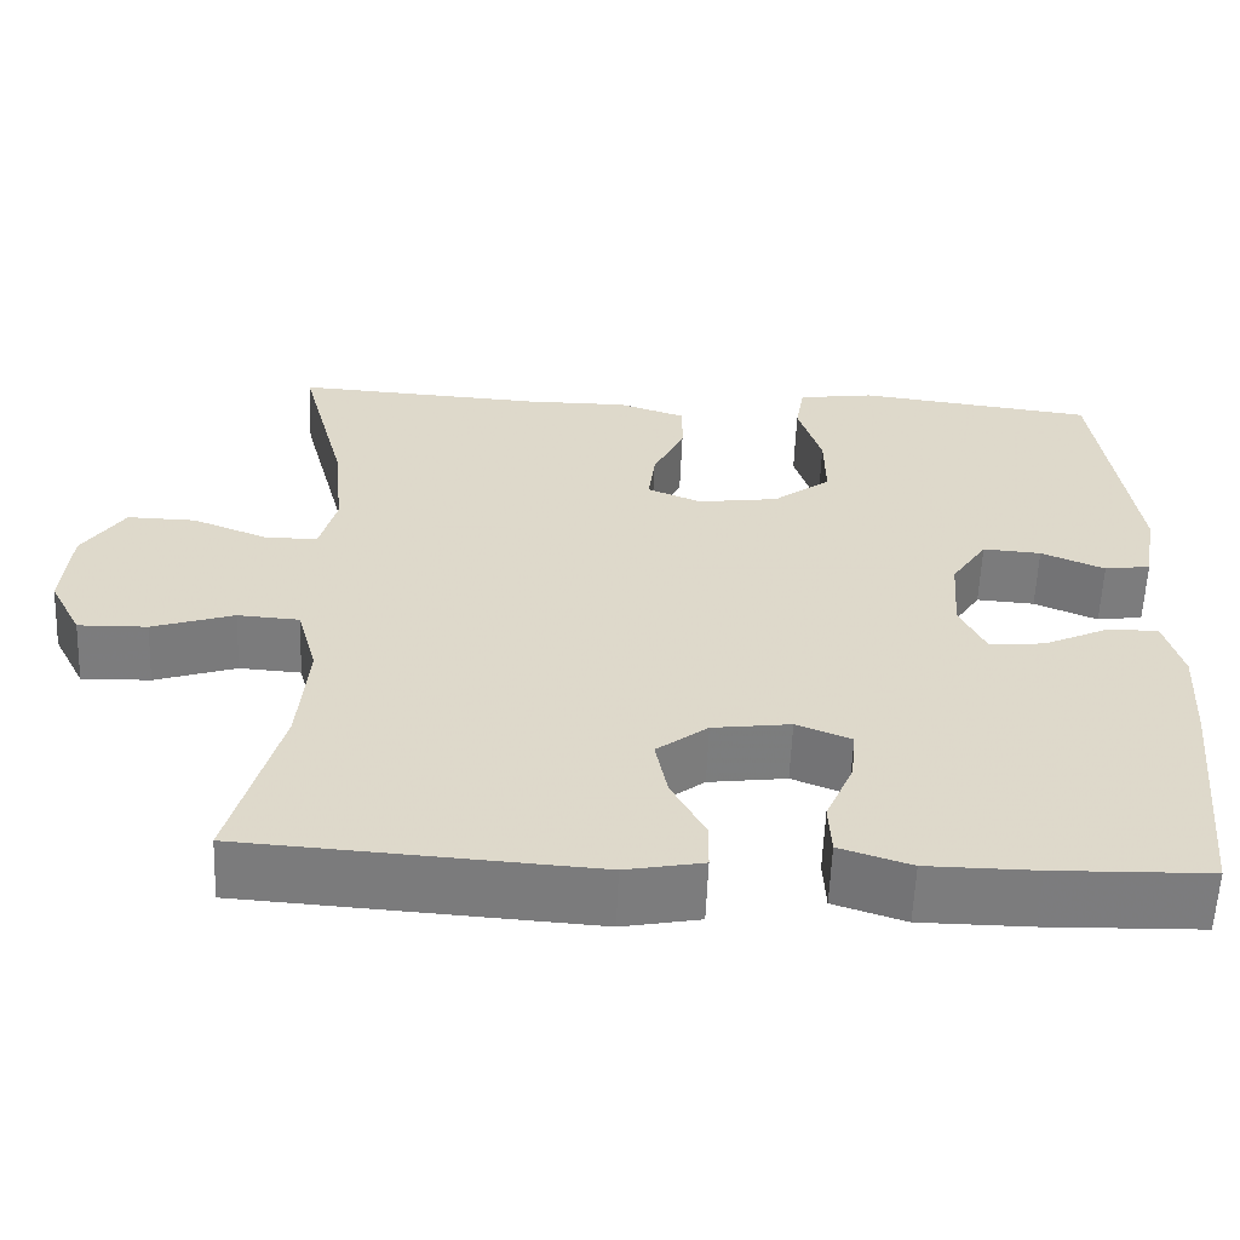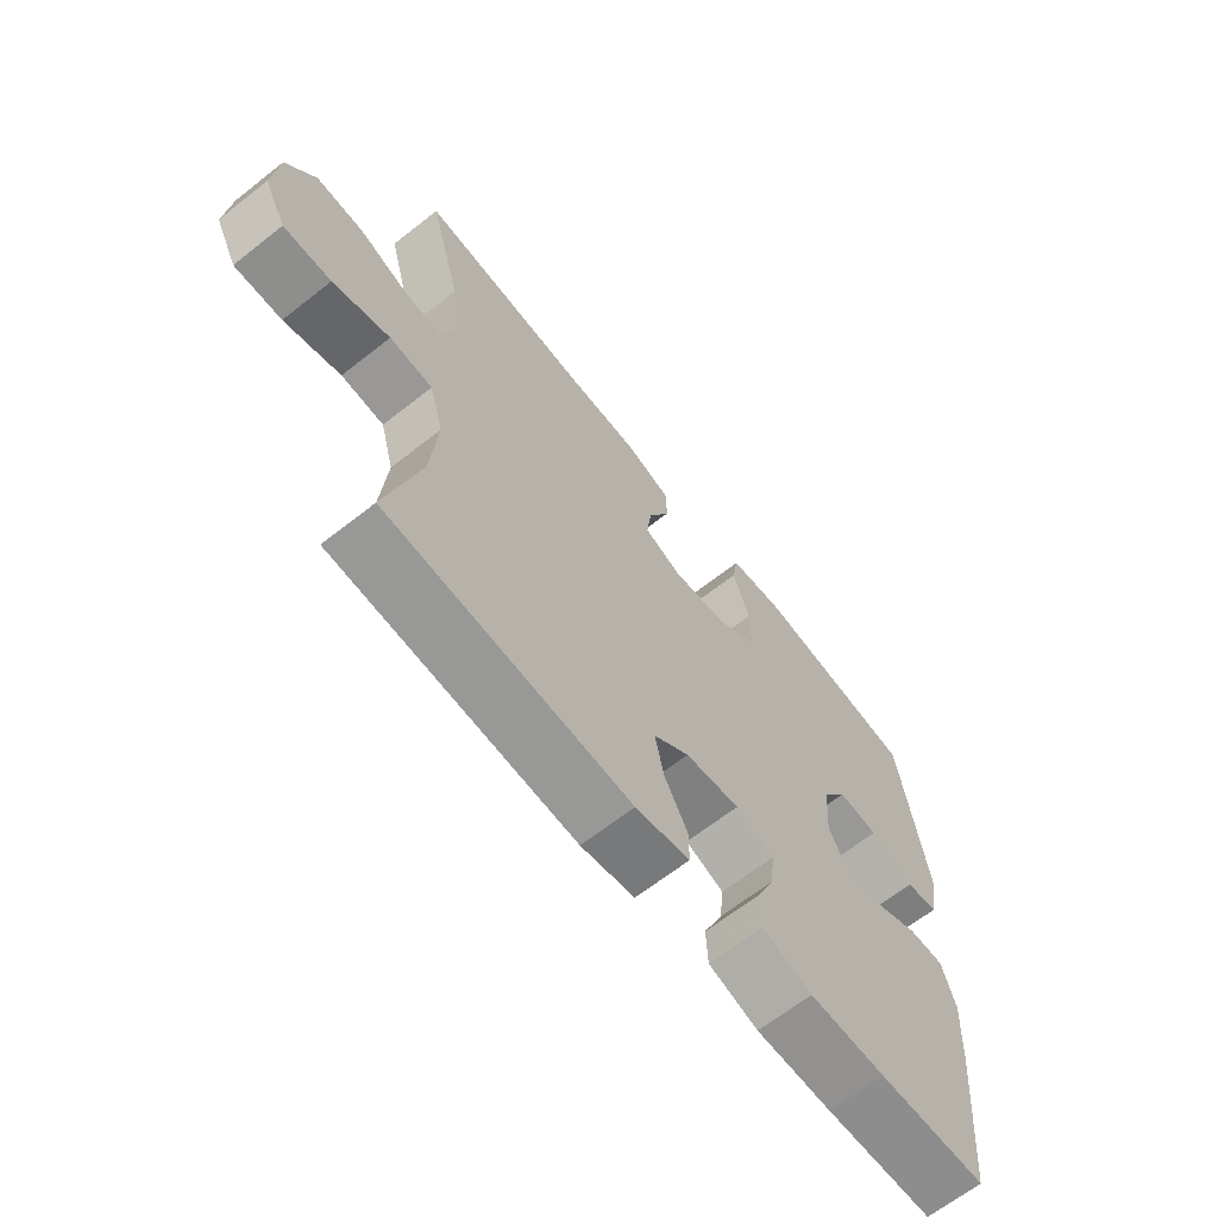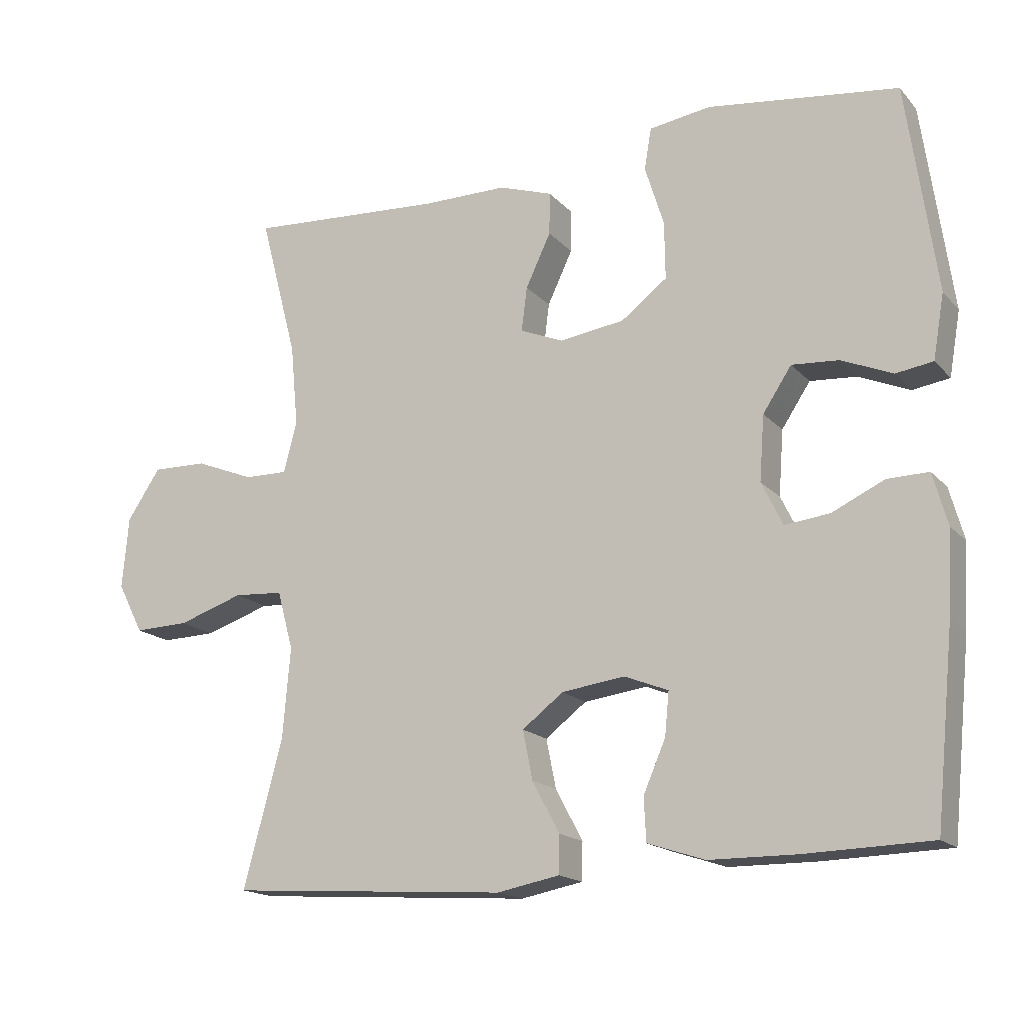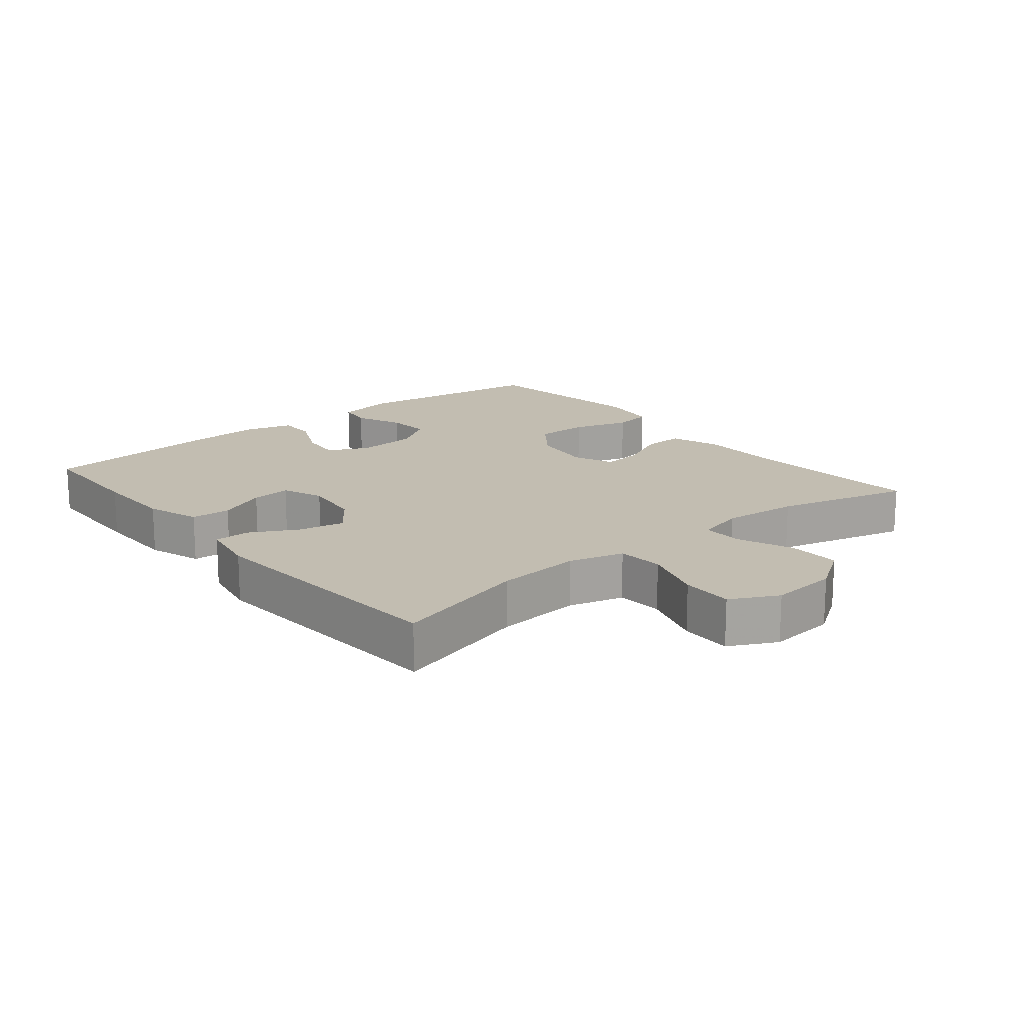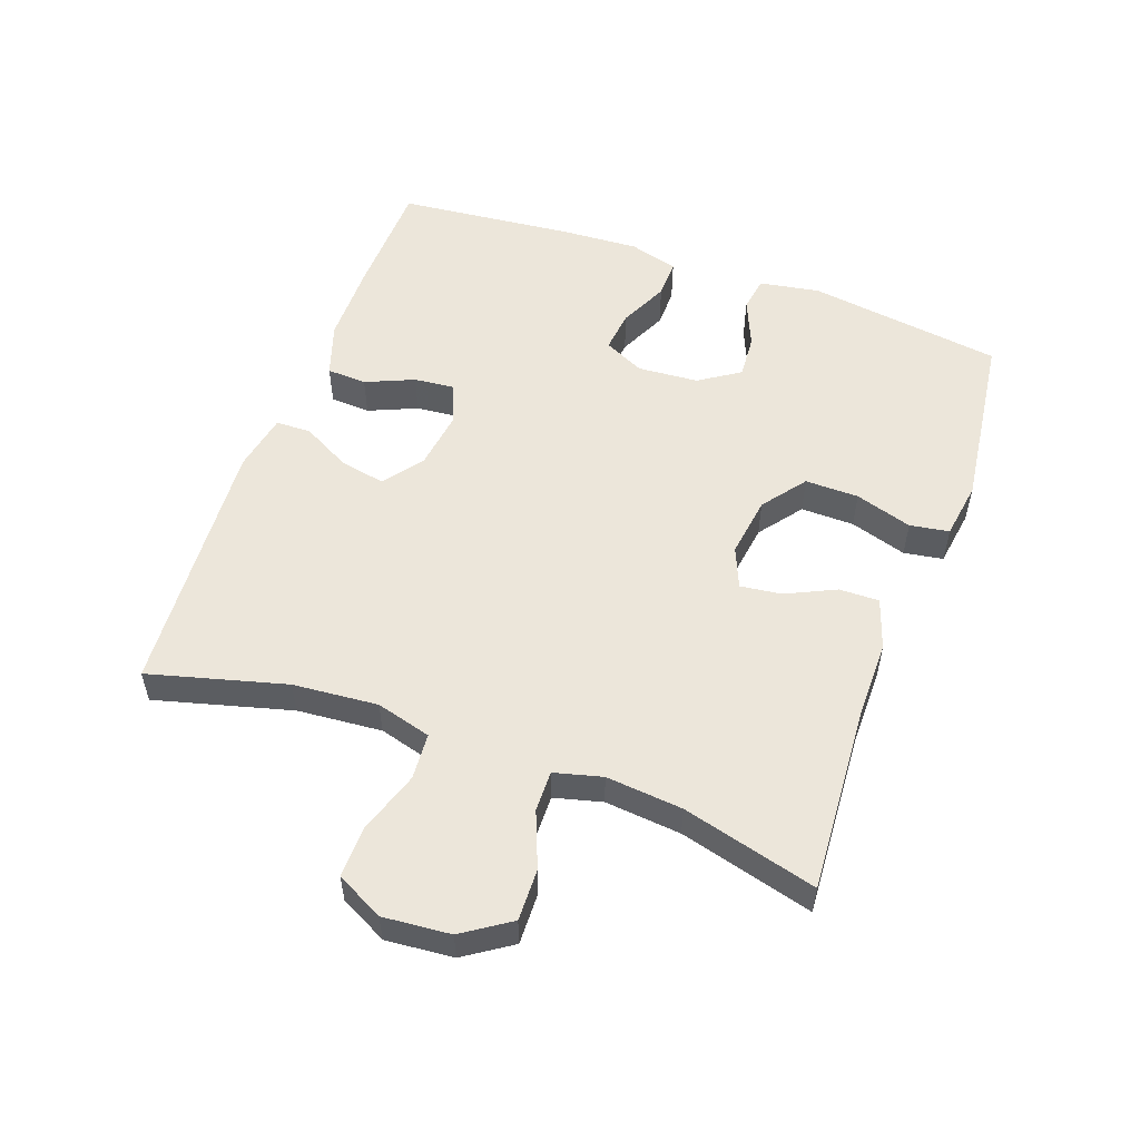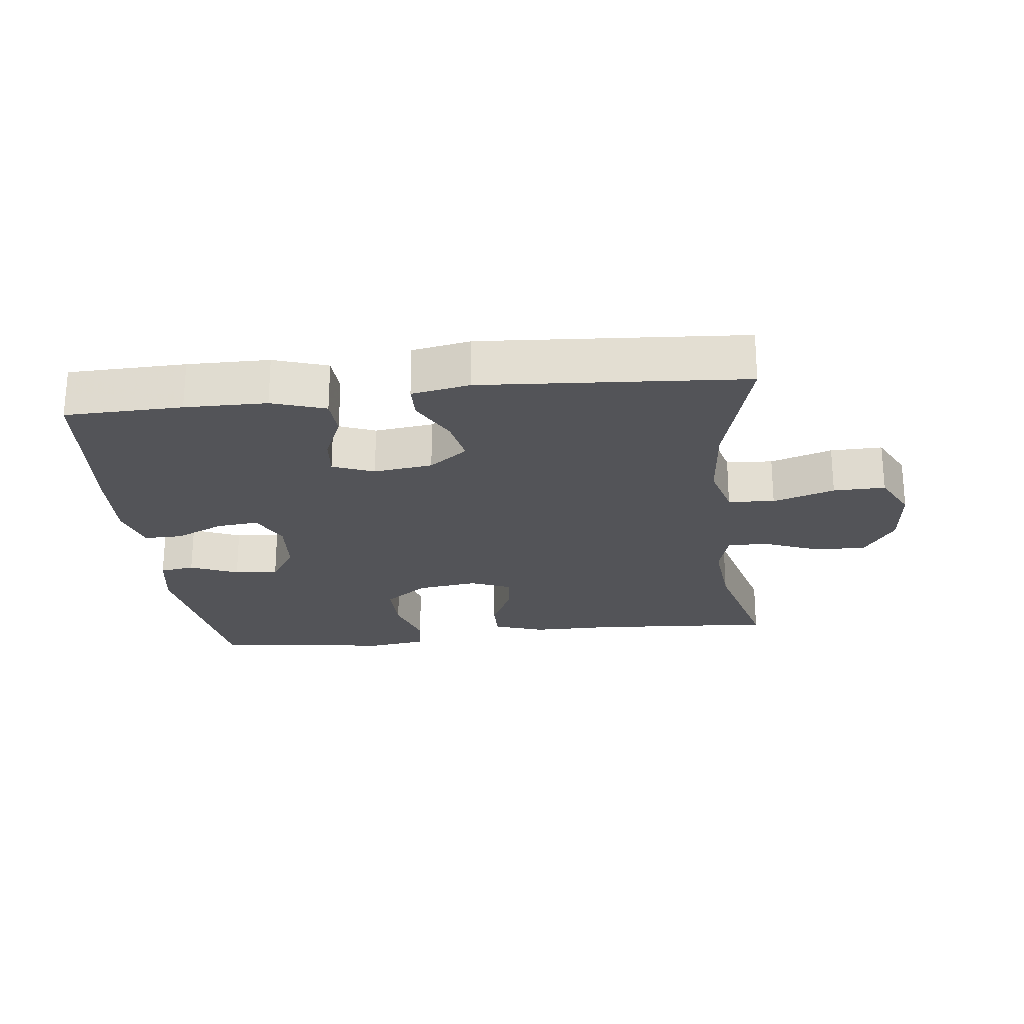
<metadata>
{"format":"obj","ext":"obj","renderer":"f3d","projection":"perspective","resolution":1024,"background":"white","views":[{"elev":-58.8,"azim":-2.3,"up":"+Z"},{"elev":-65.8,"azim":-51.7,"up":"+Z"},{"elev":-16.8,"azim":27.3,"up":"+Z"},{"elev":16.9,"azim":-129.5,"up":"+Y"},{"elev":54.3,"azim":-70.1,"up":"+Y"},{"elev":-23.5,"azim":-173.5,"up":"+Y"}]}
</metadata>
<code>
v 0.5 0.07 0.5
v 0.542 0.07 0.201
v 0.526 0.07 0.109
v 0.473 0.07 0.101
v 0.4 0.07 0.132
v 0.333 0.07 0.137
v 0.292 0.07 0.075
v 0.285 0.07 -0.018
v 0.315 0.07 -0.08
v 0.379 0.07 -0.073
v 0.454 0.07 -0.038
v 0.513 0.07 -0.037
v 0.534 0.07 -0.112
v 0.527 0.07 -0.231
v 0.5 0.07 -0.5
v 0.321 0.07 -0.505
v 0.196 0.07 -0.504
v 0.114 0.07 -0.477
v 0.111 0.07 -0.416
v 0.143 0.07 -0.342
v 0.149 0.07 -0.281
v 0.086 0.07 -0.256
v -0.004 0.07 -0.268
v -0.063 0.07 -0.313
v -0.049 0.07 -0.383
v -0.01 0.07 -0.456
v -0.011 0.07 -0.51
v -0.1 0.07 -0.527
v -0.5 0.07 -0.5
v -0.444 0.07 -0.291
v -0.433 0.07 -0.161
v -0.456 0.07 -0.077
v -0.527 0.07 -0.072
v -0.621 0.07 -0.103
v -0.7 0.07 -0.105
v -0.737 0.07 -0.033
v -0.728 0.07 0.07
v -0.68 0.07 0.142
v -0.601 0.07 0.14
v -0.516 0.07 0.106
v -0.454 0.07 0.105
v -0.435 0.07 0.178
v -0.446 0.07 0.295
v -0.5 0.07 0.5
v -0.217 0.07 0.482
v -0.096 0.07 0.482
v -0.019 0.07 0.456
v -0.02 0.07 0.395
v -0.056 0.07 0.319
v -0.064 0.07 0.256
v -0.002 0.07 0.23
v 0.091 0.07 0.243
v 0.157 0.07 0.293
v 0.156 0.07 0.375
v 0.129 0.07 0.462
v 0.139 0.07 0.522
v 0.227 0.07 0.535
v 0.5 0 0.5
v 0.542 0 0.201
v 0.526 0 0.109
v 0.473 0 0.101
v 0.4 0 0.132
v 0.333 0 0.137
v 0.292 0 0.075
v 0.285 0 -0.018
v 0.315 0 -0.08
v 0.379 0 -0.073
v 0.454 0 -0.038
v 0.513 0 -0.037
v 0.534 0 -0.112
v 0.527 0 -0.231
v 0.5 0 -0.5
v 0.321 0 -0.505
v 0.196 0 -0.504
v 0.114 0 -0.477
v 0.111 0 -0.416
v 0.143 0 -0.342
v 0.149 0 -0.281
v 0.086 0 -0.256
v -0.004 0 -0.268
v -0.063 0 -0.313
v -0.049 0 -0.383
v -0.01 0 -0.456
v -0.011 0 -0.51
v -0.1 0 -0.527
v -0.5 0 -0.5
v -0.444 0 -0.291
v -0.433 0 -0.161
v -0.456 0 -0.077
v -0.527 0 -0.072
v -0.621 0 -0.103
v -0.7 0 -0.105
v -0.737 0 -0.033
v -0.728 0 0.07
v -0.68 0 0.142
v -0.601 0 0.14
v -0.516 0 0.106
v -0.454 0 0.105
v -0.435 0 0.178
v -0.446 0 0.295
v -0.5 0 0.5
v -0.217 0 0.482
v -0.096 0 0.482
v -0.019 0 0.456
v -0.02 0 0.395
v -0.056 0 0.319
v -0.064 0 0.256
v -0.002 0 0.23
v 0.091 0 0.243
v 0.157 0 0.293
v 0.156 0 0.375
v 0.129 0 0.462
v 0.139 0 0.522
v 0.227 0 0.535
f 54 55 56 57
f 53 54 57 1
f 52 53 1 2
f 51 52 2 3
f 46 47 48 49
f 45 46 49 50
f 43 44 45 50
f 42 43 50 51
f 37 38 39 40
f 37 40 41
f 36 37 41
f 33 34 35 36
f 32 33 36 41
f 31 32 41 42
f 27 28 29 30
f 25 26 27 30
f 24 25 30 31
f 23 24 31 42
f 17 18 19 20
f 17 20 21
f 16 17 21
f 15 16 21
f 14 15 21
f 13 14 21 22
f 10 11 12 13
f 9 10 13 22
f 3 4 5
f 51 3 5
f 51 5 6
f 42 51 6 7
f 23 42 7 8
f 8 9 22 23
f 114 113 112 111
f 58 114 111 110
f 59 58 110 109
f 60 59 109 108
f 106 105 104 103
f 107 106 103 102
f 107 102 101 100
f 108 107 100 99
f 97 96 95 94
f 98 97 94
f 98 94 93
f 93 92 91 90
f 98 93 90 89
f 99 98 89 88
f 87 86 85 84
f 87 84 83 82
f 88 87 82 81
f 99 88 81 80
f 77 76 75 74
f 78 77 74
f 78 74 73
f 78 73 72
f 78 72 71
f 79 78 71 70
f 70 69 68 67
f 79 70 67 66
f 62 61 60
f 62 60 108
f 63 62 108
f 64 63 108 99
f 65 64 99 80
f 80 79 66 65
f 1 58 59 2
f 2 59 60 3
f 3 60 61 4
f 4 61 62 5
f 5 62 63 6
f 6 63 64 7
f 7 64 65 8
f 8 65 66 9
f 9 66 67 10
f 10 67 68 11
f 11 68 69 12
f 12 69 70 13
f 13 70 71 14
f 14 71 72 15
f 15 72 73 16
f 16 73 74 17
f 17 74 75 18
f 18 75 76 19
f 19 76 77 20
f 20 77 78 21
f 21 78 79 22
f 22 79 80 23
f 23 80 81 24
f 24 81 82 25
f 25 82 83 26
f 26 83 84 27
f 27 84 85 28
f 28 85 86 29
f 29 86 87 30
f 30 87 88 31
f 31 88 89 32
f 32 89 90 33
f 33 90 91 34
f 34 91 92 35
f 35 92 93 36
f 36 93 94 37
f 37 94 95 38
f 38 95 96 39
f 39 96 97 40
f 40 97 98 41
f 41 98 99 42
f 42 99 100 43
f 43 100 101 44
f 44 101 102 45
f 45 102 103 46
f 46 103 104 47
f 47 104 105 48
f 48 105 106 49
f 49 106 107 50
f 50 107 108 51
f 51 108 109 52
f 52 109 110 53
f 53 110 111 54
f 54 111 112 55
f 55 112 113 56
f 56 113 114 57
f 57 114 58 1

</code>
